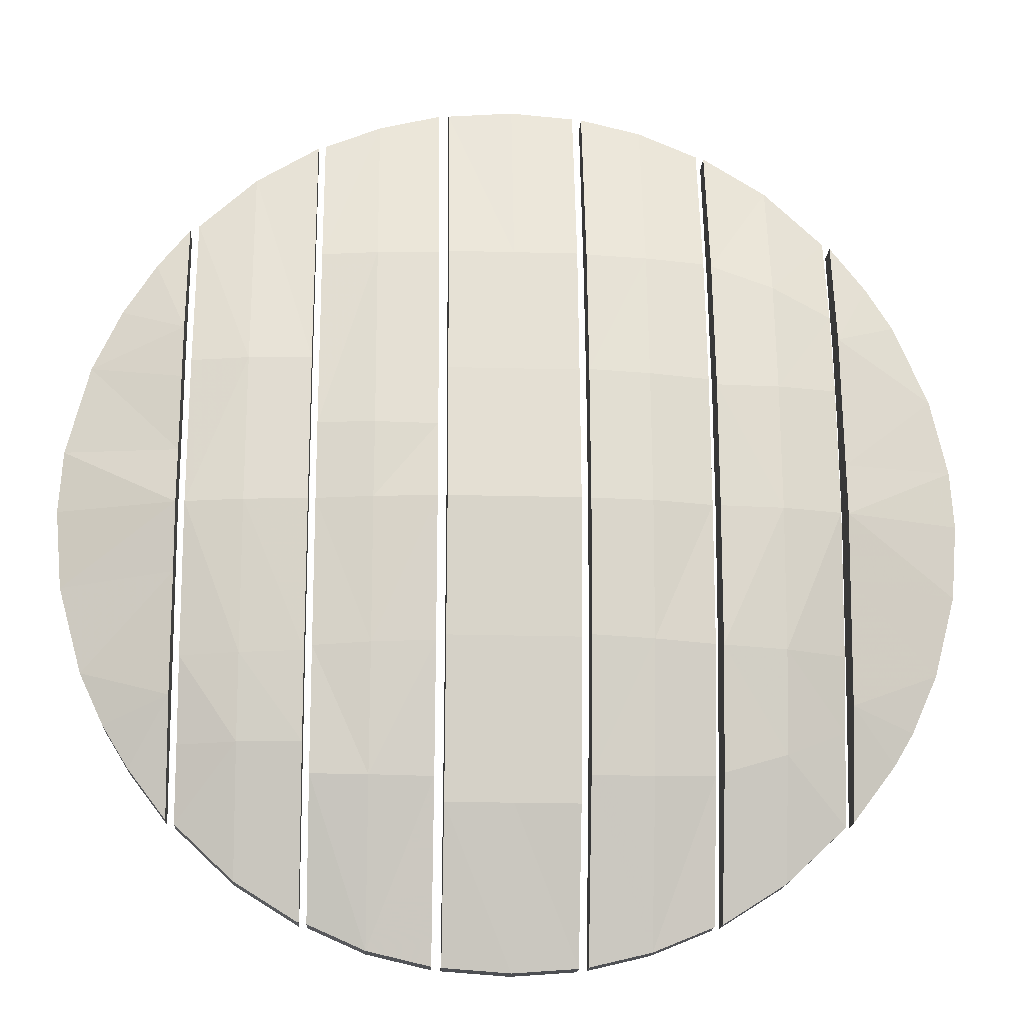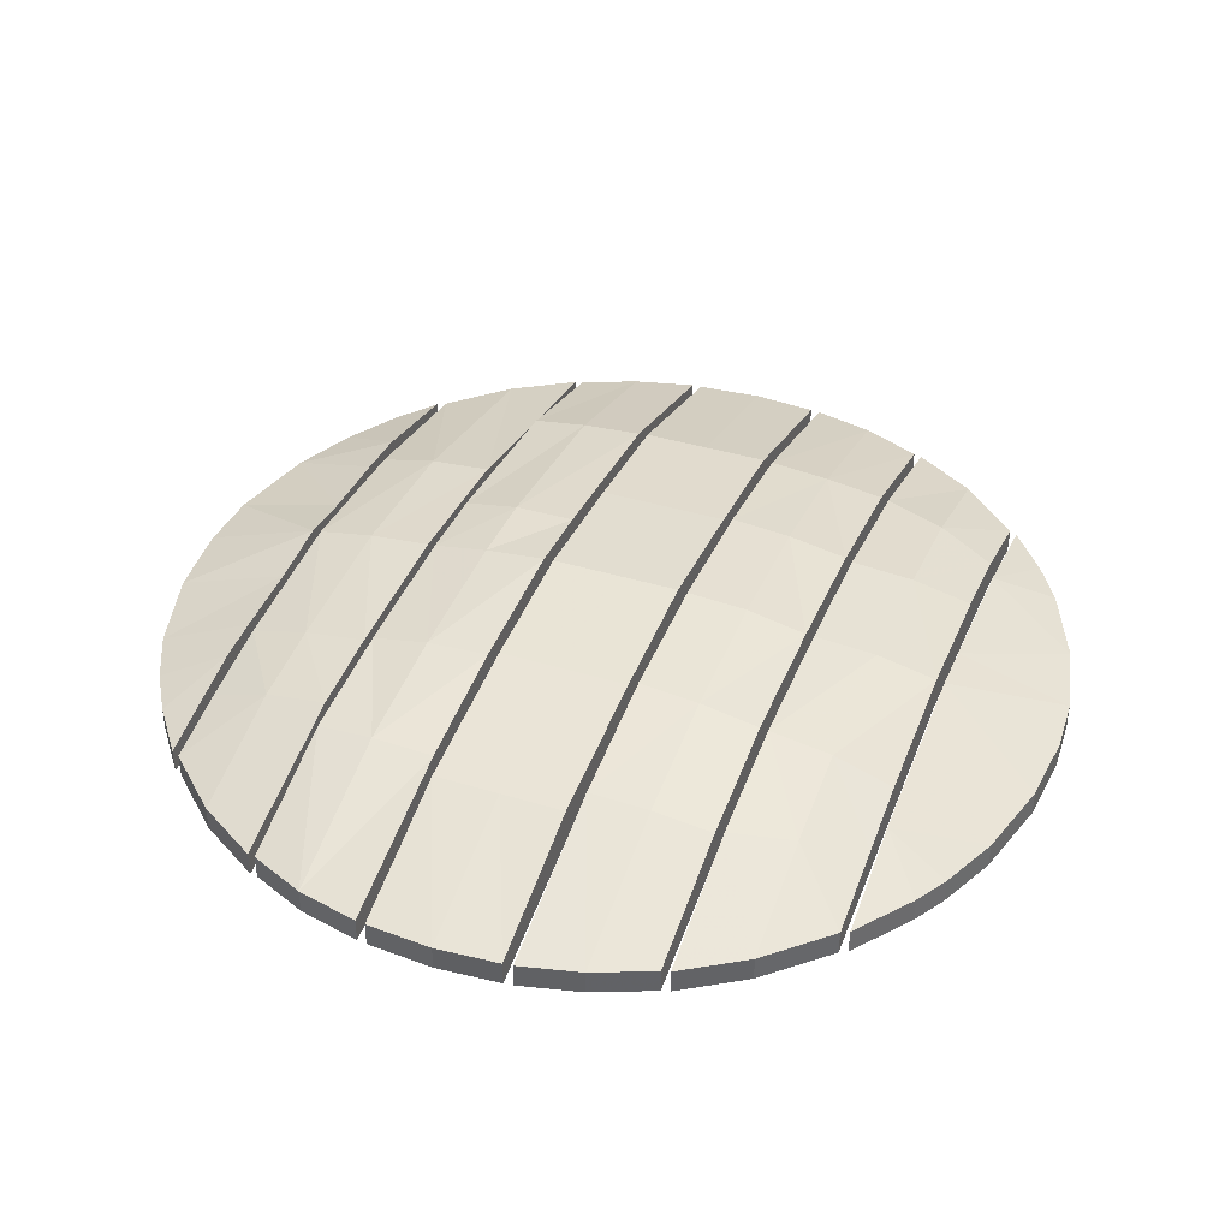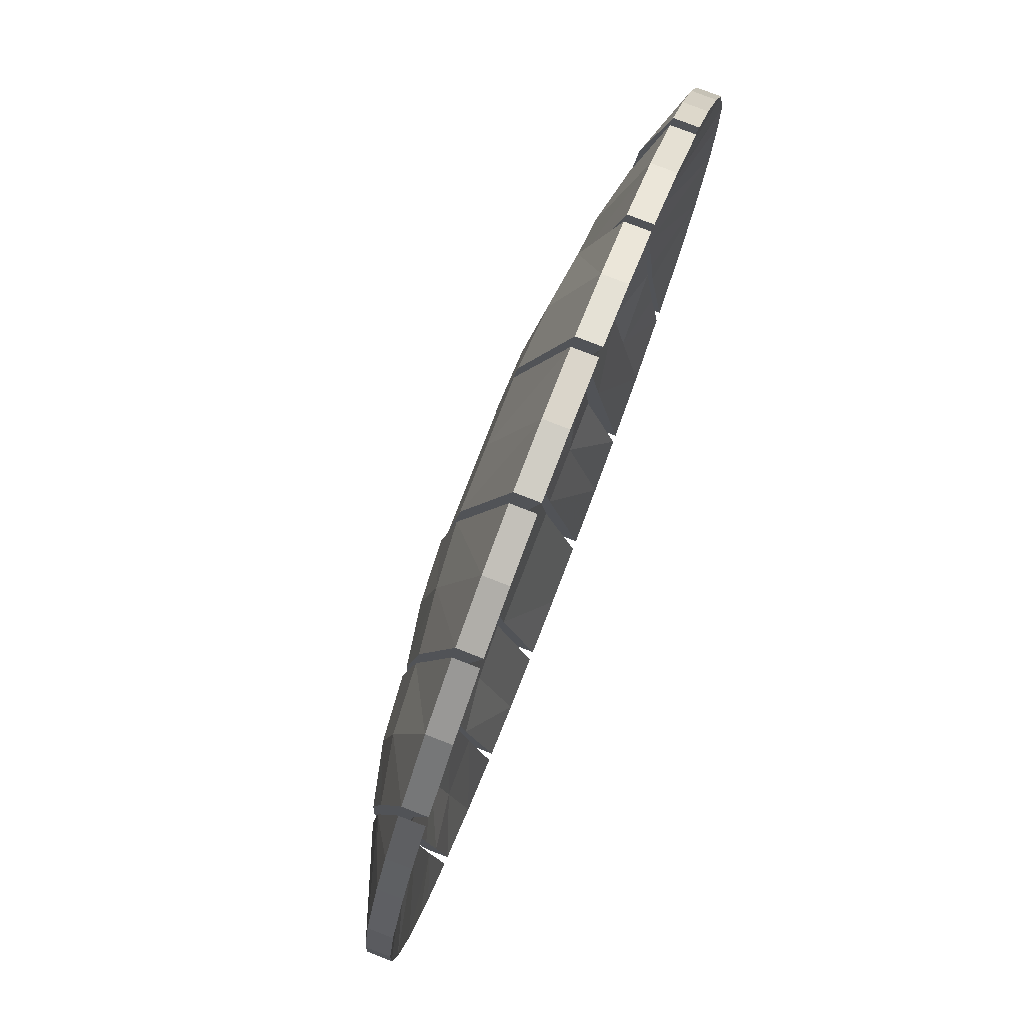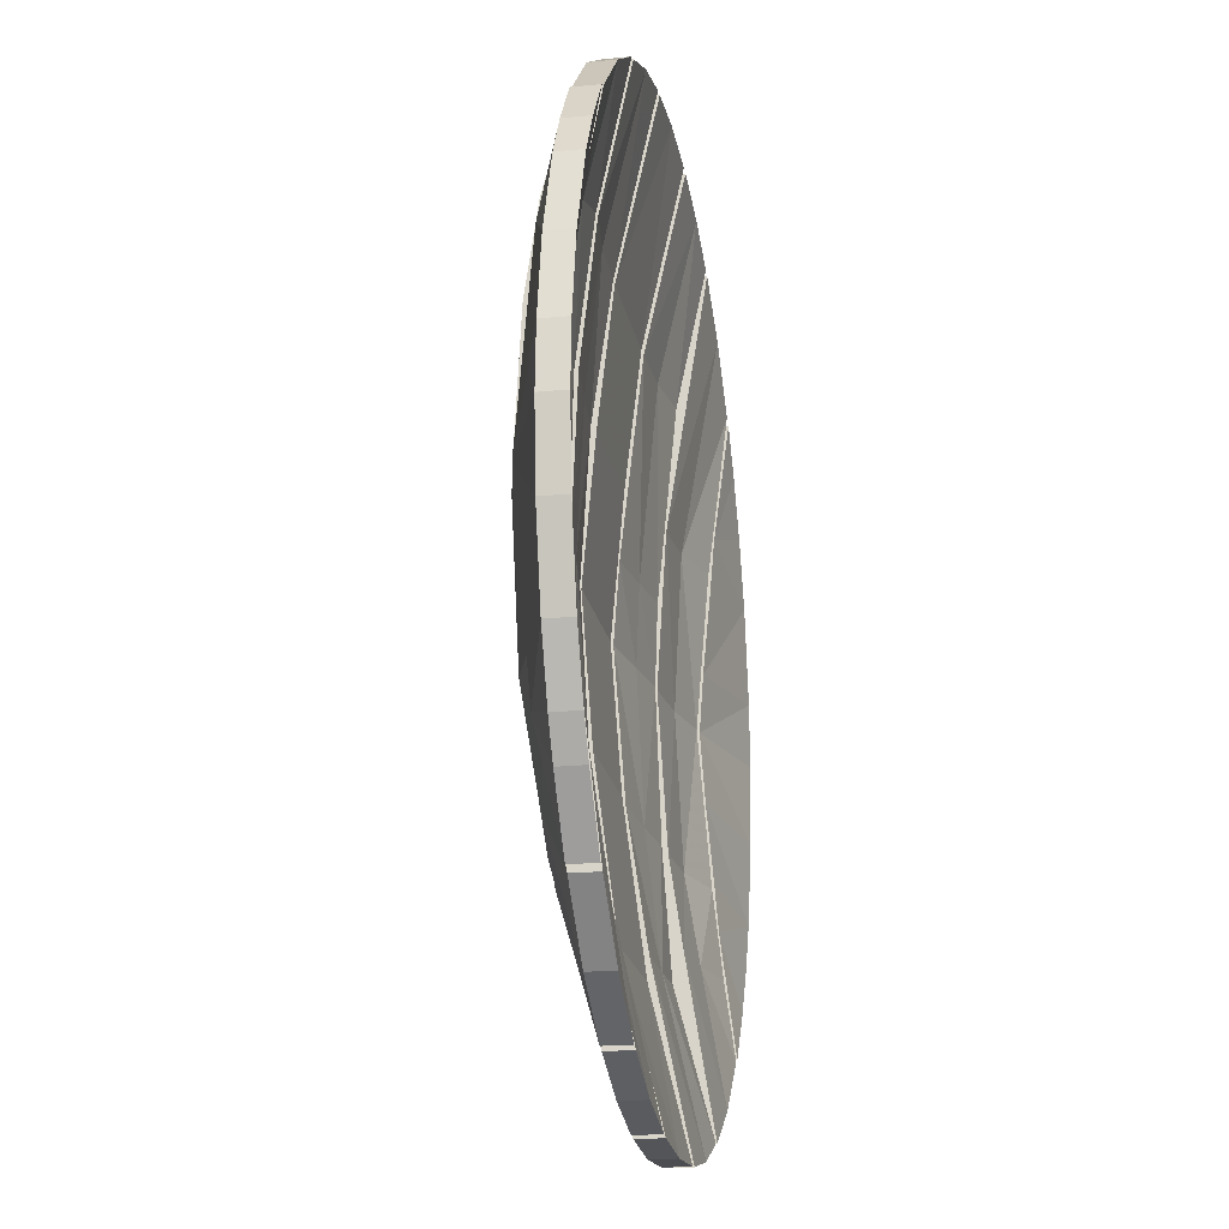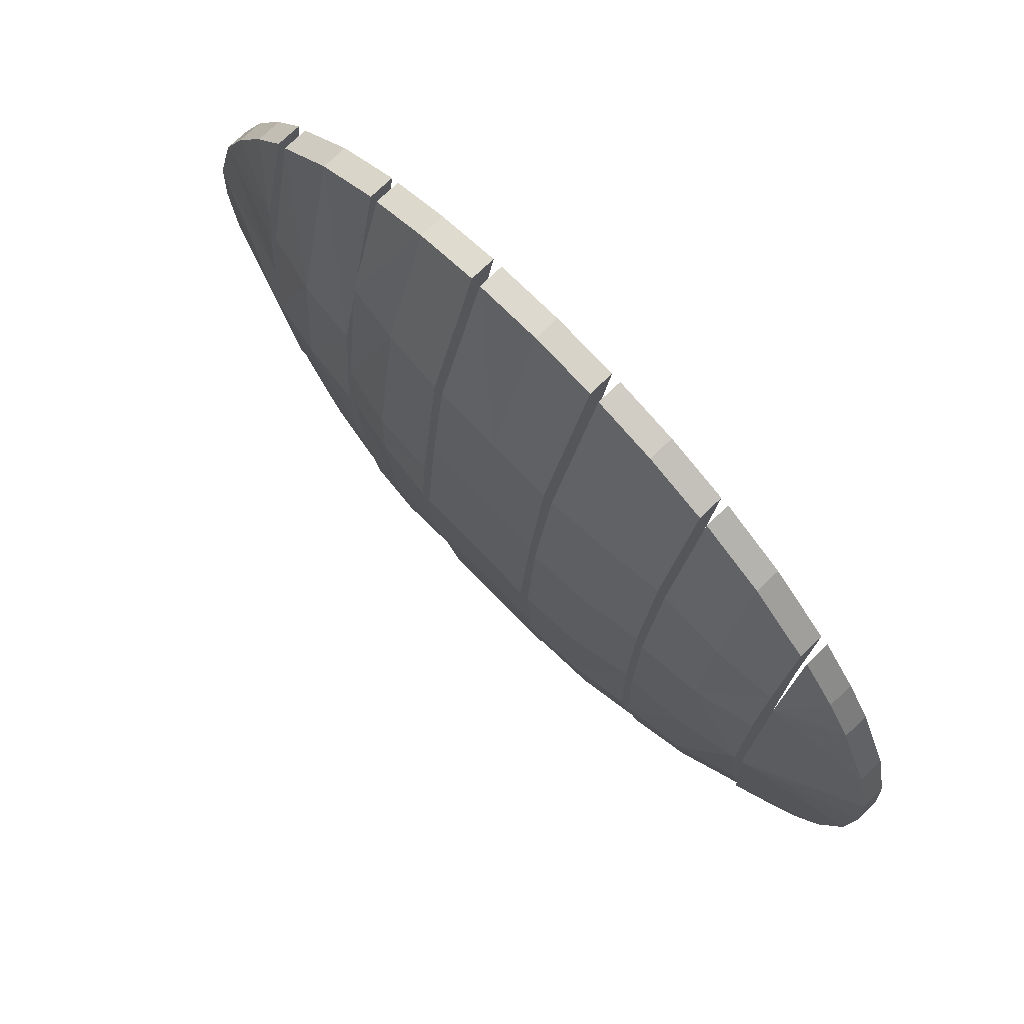
<metadata>
{"format":"obj","ext":"obj","renderer":"f3d","projection":"perspective","resolution":1024,"background":"white","views":[{"elev":-17.7,"azim":-3.3,"up":"+Y"},{"elev":39.5,"azim":20.8,"up":"+Z"},{"elev":79.0,"azim":111.2,"up":"+Y"},{"elev":-19.9,"azim":100.3,"up":"+Y"},{"elev":73.8,"azim":46.1,"up":"+Y"}]}
</metadata>
<code>
v  32.17 4e-06 -6.517
v  28.29 15.35 -6.517
v  -18.89 26.08 -6.517
v  -23.65 21.93 -6.517
v  -23 22.29 -6.517
v  -14.38 28.84 -6.517
v  -13.85 29 -6.517
v  -5.377 31.75 -6.517
v  -4.691 31.78 -6.517
v  4.637 31.81 -6.517
v  5.317 31.74 -6.517
v  13.96 28.92 -6.517
v  13.96 -28.93 -6.517
v  14.54 28.76 -6.517
v  23.31 21.96 -6.517
v  23.86 21.66 -6.517
v  23.86 -21.66 -6.517
v  23.86 13.71 -5.13
v  23.86 4e-06 -4.371
v  -4.691 19.24 -3.728
v  -23 10.89 -5.107
v  -18.87 10.84 -3.923
v  -28.29 15.3 -6.517
v  -32.19 9e-06 -6.517
v  -23.65 7e-06 -4.302
v  -23.65 13.58 -5.428
v  -28.25 -15.37 -6.517
v  -23.65 -13.58 -5.428
v  -23.65 -21.94 -6.517
v  -18.89 -26.1 -6.517
v  -14.38 -28.89 -6.517
v  4.637 -31.82 -6.517
v  4.637 -21.13 -3.961
v  23.31 -21.96 -6.517
v  23.31 -10.29 -5.182
v  19.05 -10.17 -3.903
v  28.35 -15.25 -6.517
v  23.86 -13.71 -5.508
v  19.05 3e-06 -3.862
v  19.05 9.265 -3.45
v  14.54 9.175 -3.213
v  14.54 3e-06 -3.013
v  9.683 19.15 -3.9
v  5.317 19.2 -3.754
v  -4.691 9.811 -2.635
v  -9.833 19.16 -3.904
v  -13.85 19.12 -4.455
v  -13.85 5.666 -3.149
v  -9.807 5.549 -2.669
v  -18.88 7e-06 -3.4
v  -14.38 5e-06 -3.002
v  -14.38 10.78 -3.655
v  -18.87 -10.84 -3.923
v  -14.38 -10.79 -3.655
v  -9.834 -19.3 -3.961
v  -5.377 -19.35 -3.961
v  4.637 -9.826 -2.476
v  9.683 -19.16 -3.899
v  13.96 -19.01 -4.456
v  13.96 -10.02 -3.166
v  9.674 -9.872 -2.65
v  14.54 -10.04 -3.661
v  9.683 2e-06 -2.438
v  9.674 9.687 -2.869
v  5.316 9.799 -2.412
v  5.317 2e-06 -1.814
v  -5.377 5.42 -2.204
v  -9.833 4e-06 -2.459
v  -5.377 3e-06 -1.822
v  -9.816 -10.32 -2.936
v  -5.377 -10.17 -2.573
v  5.32 -9.723 -2.369
v  -23 7e-06 -4.203
v  -23 -10.89 -5.107
v  -23.05 -22.22 -6.517
v  -13.85 -28.96 -6.517
v  -5.377 -31.75 -6.517
v  -13.85 5e-06 -2.971
v  -13.85 -10.45 -3.337
v  -13.85 -19.19 -3.961
v  -5.377 19.17 -3.752
v  -4.691 -21.11 -3.961
v  -4.691 -9.811 -2.476
v  -4.691 3e-06 -1.775
v  -4.691 -31.83 -6.517
v  4.637 19.26 -3.728
v  4.637 9.826 -2.635
v  4.637 2e-06 -1.767
v  5.317 -31.73 -6.517
v  5.318 -19.21 -3.737
v  13.96 19.02 -4.457
v  13.96 9.577 -3.377
v  13.96 3e-06 -2.986
v  14.54 -28.77 -6.517
v  23.31 9.351 -4.727
v  23.31 4e-06 -4.267
v  -18.89 26.08 -4.732
v  -18.89 -26.1 -4.732
v  28.35 -15.25 -4.732
v  -23 10.89 -2.546
v  -23 7e-06 -1.643
v  -14.38 -28.89 -4.732
v  -14.38 10.78 -1.188
v  -14.38 5e-06 -0.4409
v  -14.38 -10.79 -0.9366
v  -13.85 -19.22 -1.599
v  -13.85 29 -4.732
v  -13.85 19.12 -2.045
v  -13.85 5.666 -0.5882
v  -13.85 -10.45 -0.8321
v  -5.377 19.17 -1.192
v  -5.377 -19.35 -1.4
v  -5.377 5.42 0.3563
v  -5.377 2e-06 0.739
v  -5.377 -10.17 -0.01222
v  -4.691 -31.83 -4.732
v  -4.691 -21.11 -1.4
v  -4.691 19.24 -1.167
v  -4.691 9.811 -0.07456
v  -4.691 2e-06 0.7854
v  4.637 31.81 -4.732
v  4.637 19.26 -1.167
v  4.637 9.826 -0.07456
v  5.317 -19.21 -1.194
v  5.317 2e-06 0.7469
v  5.316 9.799 0.1487
v  5.317 -9.718 0.3628
v  5.317 31.74 -4.732
v  5.317 19.2 -1.193
v  13.96 19.02 -2.047
v  13.96 3e-06 -0.4254
v  13.96 9.577 -0.8164
v  13.96 -10.02 -0.6048
v  14.54 9.175 -0.7462
v  14.54 -10.04 -0.6595
v  23.31 21.96 -4.732
v  23.31 -21.96 -4.732
v  23.31 3e-06 -1.706
v  23.31 9.351 -2.166
v  23.31 -10.29 -2.621
v  23.86 3e-06 -1.81
v  23.86 13.71 -2.947
v  23.86 -13.71 -2.947
v  23.86 21.66 -4.732
v  32.17 4e-06 -4.732
v  28.29 15.35 -4.732
v  14.54 28.76 -4.732
v  -18.87 10.84 -1.596
v  -23 22.29 -4.732
v  -28.29 15.3 -4.732
v  -23.65 13.58 -2.867
v  -23.65 7e-06 -1.741
v  -32.19 9e-06 -4.732
v  -23.65 -13.58 -2.867
v  -28.25 -15.37 -4.732
v  -23.65 -21.94 -4.732
v  19.05 -10.17 -1.264
v  19.05 3e-06 -0.7677
v  14.54 3e-06 -0.4518
v  19.05 9.265 -1.154
v  9.683 19.15 -1.533
v  -9.833 19.16 -1.499
v  -9.807 5.549 0.1979
v  -18.88 7e-06 -0.8872
v  -18.87 -10.84 -1.542
v  -9.834 -19.3 -1.28
v  9.683 -19.16 -1.385
v  9.674 -9.872 0.06756
v  13.96 -19.01 -2.045
v  9.683 2e-06 0.4787
v  9.674 9.687 -0.1216
v  -9.833 4e-06 0.2734
v  -9.816 -10.32 -0.1763
v  -23.65 21.93 -4.732
v  -23 -10.89 -2.546
v  -23.05 -22.22 -4.732
v  -14.38 28.84 -4.732
v  -13.85 -28.96 -4.732
v  -5.377 -31.75 -4.732
v  -13.85 5e-06 -0.4101
v  -5.377 31.75 -4.732
v  -4.691 -9.811 0.08472
v  4.637 -9.826 0.08472
v  4.637 -21.13 -1.4
v  4.637 -31.82 -4.732
v  -4.691 31.78 -4.732
v  5.317 -31.73 -4.732
v  13.96 -28.93 -4.732
v  13.96 28.92 -4.732
v  14.54 -28.77 -4.732
v  23.86 -21.66 -4.732
v  4.637 2e-06 0.7933
v  -25.95 19.03 -6.517
v  -25.95 19.03 -4.732
v  -26.37 -18.41 -6.517
v  -26.37 -18.41 -4.732
v  -31.69 -5.602 -4.732
v  -23.65 -4.911 -2.324
v  -23.65 -4.911 -4.652
v  -31.69 -5.602 -6.517
v  -31.92 4.455 -4.732
v  -23.65 4.025 -2.252
v  -23.65 4.025 -4.58
v  -31.92 4.455 -6.517
v  -30.32 10.87 -4.732
v  -23.65 9.665 -2.543
v  -23.65 9.665 -5.104
v  -30.32 10.87 -6.517
v  -29.98 -11.71 -4.732
v  -23.65 -10.35 -2.6
v  -23.65 -10.35 -5.161
v  -29.98 -11.71 -6.517
v  26.44 18.34 -4.732
v  26.44 18.34 -6.517
v  26.96 -17.58 -4.732
v  26.96 -17.58 -6.517
v  30.2 -11.09 -4.732
v  23.86 -9.211 -2.574
v  23.86 -9.211 -5.135
v  30.2 -11.09 -6.517
v  31.73 -5.327 -4.732
v  23.86 -4.783 -2.207
v  23.86 -4.783 -4.768
v  31.73 -5.327 -6.517
v  31.92 4.087 -6.517
v  31.92 4.087 -4.732
v  23.86 3.724 -2.119
v  23.86 3.724 -4.472
v  30.73 9.532 -6.517
v  30.73 9.532 -4.732
v  23.86 7.71 -2.45
v  23.86 7.71 -4.586
v  19.05 25.96 -4.732
v  19.05 25.96 -6.517
v  19.03 -25.93 -4.732
v  19.03 -25.93 -6.517
v  9.678 30.71 -6.517
v  9.678 30.71 -4.732
v  -9.82 30.65 -6.517
v  -9.82 30.65 -4.732
v  -9.829 -30.72 -4.732
v  -9.829 -30.72 -6.517
v  9.683 -30.69 -6.517
v  9.683 -30.69 -4.732
v  -14.38 -17.01 -1.543
v  -14.38 -16.91 -4.569
v  -18.88 -16.93 -4.937
v  -23 -16.94 -5.798
v  -23 -16.94 -3.548
v  -18.88 -16.95 -2.249
v  19.05 17.38 -2.275
v  23.31 15.4 -3.031
v  23.31 15.4 -5.219
v  19.05 17.38 -4.557
v  14.54 18.87 -4.434
v  14.54 18.87 -2.078
v  19.04 -17.36 -2.461
v  14.54 -18.77 -1.964
v  14.54 -18.77 -4.952
v  19.04 -17.36 -5.085
v  23.31 -15.55 -5.786
v  23.31 -15.55 -3.575
v  0.04487 32.17 -4.732
v  0.04487 32.17 -6.517
v  0.04487 19.25 -3.728
v  0.04487 9.819 -2.635
v  0.04487 2e-06 -1.771
v  0.04487 -9.819 -2.476
v  0.04487 -21.12 -3.961
v  0.04487 -32.17 -6.517
v  0.04487 -32.17 -4.732
v  0.04487 -21.12 -1.4
v  0.04487 -9.819 0.08472
v  0.04487 2e-06 0.7894
v  0.04487 9.819 -0.07456
v  0.04487 19.25 -1.167
g base_1
f 225 226 145 1
f 214 213 146 2
f 5 149 97 3
f 208 205 150 23
f 200 197 153 24
f 195 196 155 27
f 31 102 98 30
f 220 217 99 37
f 193 194 174 4
f 30 98 176 75
f 3 97 177 6
f 242 241 178 76
f 239 240 181 8
f 270 271 116 85
f 264 263 121 10
f 243 244 187 89
f 237 238 189 12
f 236 235 190 94
f 234 233 136 15
f 216 215 191 17
f 19 228 225 1
f 214 2 18 16
f 22 21 5 3
f 26 207 208 23
f 25 199 200 24
f 28 29 195 27
f 38 219 220 37
f 39 42 41 40
f 46 49 48 47
f 50 22 52 51
f 50 51 54 53
f 61 60 59 58
f 39 36 62 42
f 63 66 65 64
f 67 69 68 49
f 69 71 70 68
f 63 61 72 66
f 193 4 26 23
f 73 21 22 50
f 53 74 73 50
f 75 248 247 30
f 52 22 3 6
f 78 48 49 68
f 70 79 78 68
f 79 70 55 80
f 55 242 76 80
f 81 46 239 8
f 81 67 49 46
f 83 268 269 82
f 82 269 270 85
f 86 265 264 10
f 87 266 265 86
f 90 58 243 89
f 72 61 58 90
f 91 43 237 12
f 64 92 93 63
f 92 64 43 91
f 93 60 61 63
f 259 260 236 94
f 40 95 96 39
f 15 253 254 234
f 96 35 36 39
f 38 37 216 17
f 191 143 38 17
f 143 218 219 38
f 227 228 19 141
f 144 16 18 142
f 190 258 259 94
f 159 42 62 135
f 134 41 42 159
f 256 255 41 134
f 262 261 35 140
f 96 138 140 35
f 139 138 96 95
f 95 253 252 139
f 59 169 188 13
f 60 133 169 59
f 93 131 133 60
f 92 132 131 93
f 92 91 130 132
f 91 12 189 130
f 90 89 187 124
f 72 90 124 127
f 66 72 127 125
f 126 65 66 125
f 65 126 129 44
f 44 129 128 11
f 82 85 116 117
f 83 82 117 182
f 83 182 120 84
f 84 120 119 45
f 45 119 118 20
f 186 9 20 118
f 33 184 185 32
f 57 183 184 33
f 88 192 183 57
f 87 123 192 88
f 122 123 87 86
f 121 122 86 10
f 179 77 56 112
f 112 56 71 115
f 115 71 69 114
f 113 114 69 67
f 67 81 111 113
f 181 111 81 8
f 76 178 106 80
f 106 110 79 80
f 180 78 79 110
f 109 48 78 180
f 108 47 48 109
f 107 7 47 108
f 177 103 52 6
f 52 103 104 51
f 51 104 105 54
f 54 105 245 246
f 74 248 249 175
f 73 74 175 101
f 73 101 100 21
f 21 100 149 5
f 26 4 174 151
f 25 203 202 152
f 211 210 154 28
f 28 154 156 29
f 45 266 267 84
f 57 268 267 88
f 226 227 141 145
f 213 144 142 146
f 205 206 151 150
f 197 198 152 153
f 154 155 196 156
f 217 218 143 99
f 158 160 134 159
f 164 104 103 148
f 164 165 105 104
f 158 159 135 157
f 170 171 126 125
f 113 163 172 114
f 114 172 173 115
f 170 125 127 168
f 151 174 194 150
f 101 164 148 100
f 165 164 101 175
f 176 98 250 249
f 97 148 103 177
f 180 172 163 109
f 173 172 180 110
f 166 173 110 106
f 241 166 106 178
f 240 162 111 181
f 111 162 163 113
f 272 273 182 117
f 271 272 117 116
f 263 276 122 121
f 276 275 123 122
f 244 167 124 187
f 124 167 168 127
f 189 238 161 130
f 171 170 131 132
f 161 171 132 130
f 131 170 168 133
f 235 257 258 190
f 160 158 138 139
f 136 233 251 252
f 138 158 157 140
f 215 99 143 191
f 274 275 119 120
f 274 273 183 192
f 53 54 246 247
f 98 102 245 250
f 149 100 148 97
f 23 150 194 193
f 29 156 196 195
f 212 209 197 200
f 199 211 212 200
f 25 152 198 199
f 209 210 198 197
f 24 153 201 204
f 25 24 204 203
f 203 207 206 202
f 201 153 152 202
f 204 201 205 208
f 203 204 208 207
f 205 201 202 206
f 207 26 151 206
f 199 198 210 211
f 27 155 209 212
f 28 27 212 211
f 209 155 154 210
f 16 144 213 214
f 37 99 215 216
f 224 221 217 220
f 223 224 220 219
f 218 222 223 219
f 217 221 222 218
f 1 145 221 224
f 19 1 224 223
f 222 141 19 223
f 221 145 141 222
f 229 230 226 225
f 228 232 229 225
f 231 232 228 227
f 230 231 227 226
f 2 146 230 229
f 18 2 229 232
f 142 18 232 231
f 230 146 142 231
f 14 147 233 234
f 34 137 235 236
f 36 35 261 260
f 137 262 257 235
f 41 255 254 40
f 233 147 256 251
f 11 128 238 237
f 7 107 240 239
f 77 179 241 242
f 13 188 244 243
f 56 77 242 55
f 59 13 243 58
f 241 179 112 166
f 244 188 169 167
f 65 44 43 64
f 161 129 126 171
f 44 11 237 43
f 238 128 129 161
f 47 7 239 46
f 240 107 108 162
f 162 108 109 163
f 71 56 55 70
f 166 112 115 173
f 74 53 247 248
f 102 31 246 245
f 248 75 176 249
f 250 165 175 249
f 246 31 30 247
f 245 105 165 250
f 169 133 168 167
f 253 95 40 254
f 147 14 255 256
f 253 15 136 252
f 160 139 252 251
f 255 14 234 254
f 134 160 251 256
f 62 36 260 259
f 258 135 62 259
f 137 34 261 262
f 257 157 135 258
f 34 236 260 261
f 262 140 157 257
f 32 185 271 270
f 9 186 263 264
f 57 33 269 268
f 33 32 270 269
f 20 9 264 265
f 45 20 265 266
f 87 88 267 266
f 83 84 267 268
f 184 183 273 272
f 185 184 272 271
f 186 118 276 263
f 118 119 275 276
f 192 123 275 274
f 120 182 273 274

</code>
